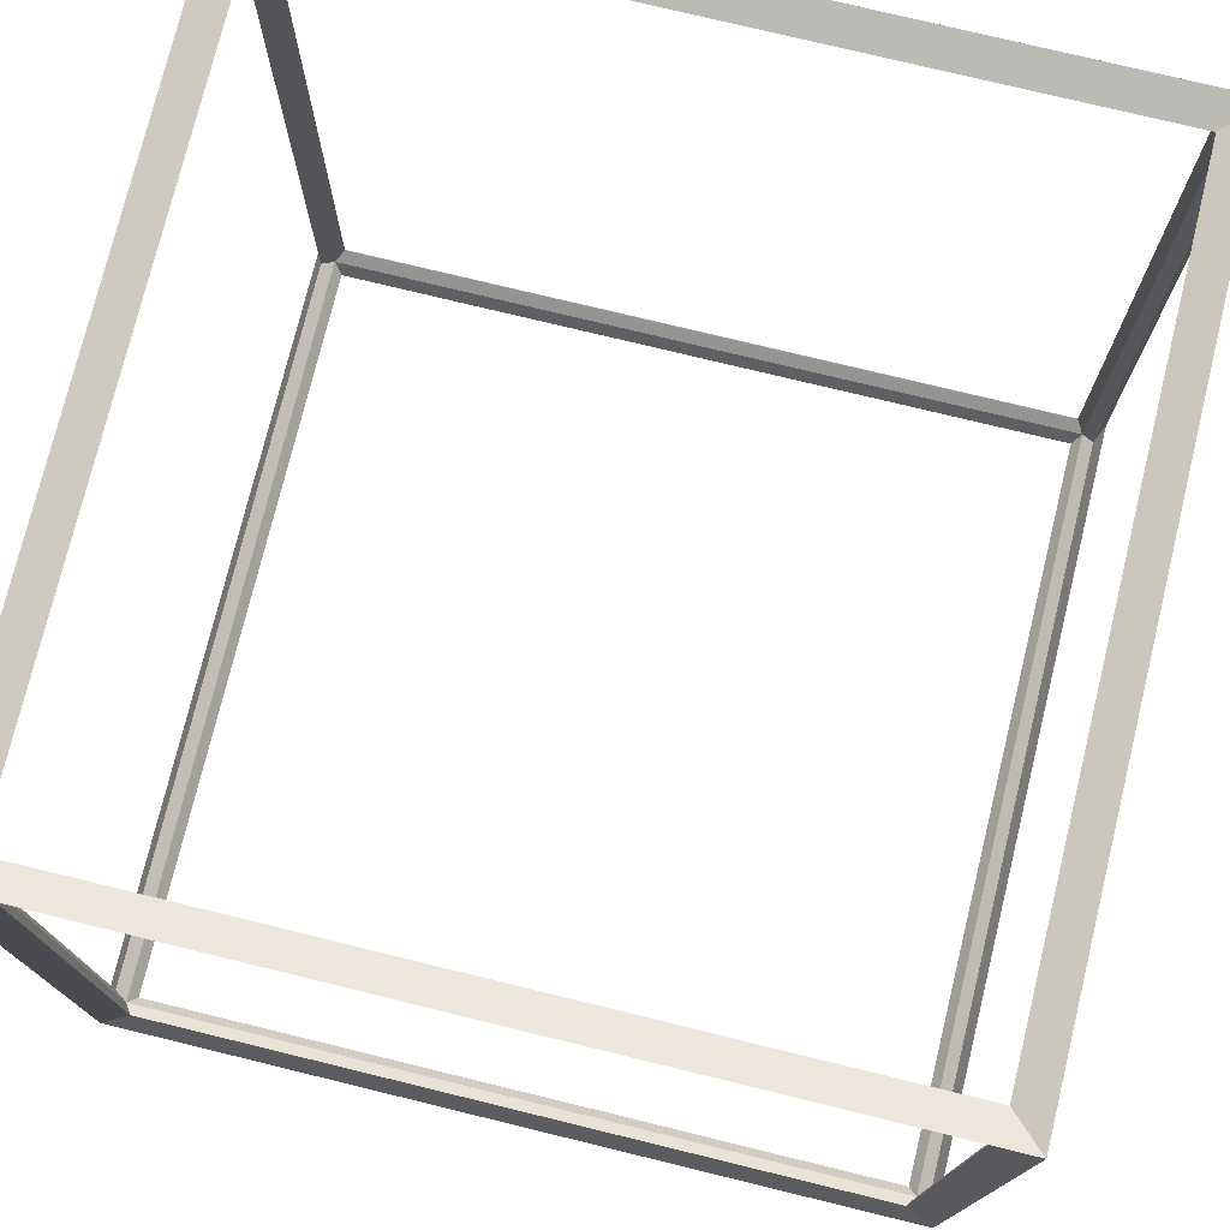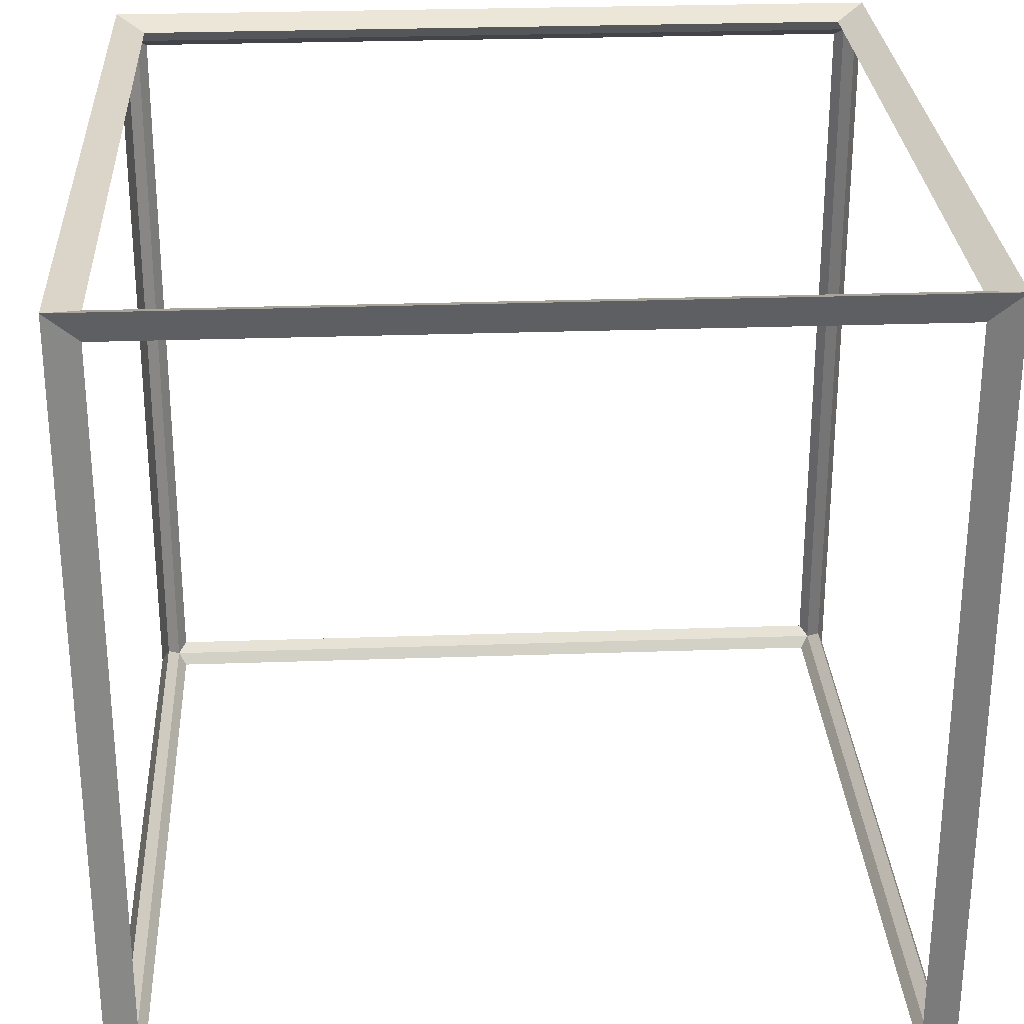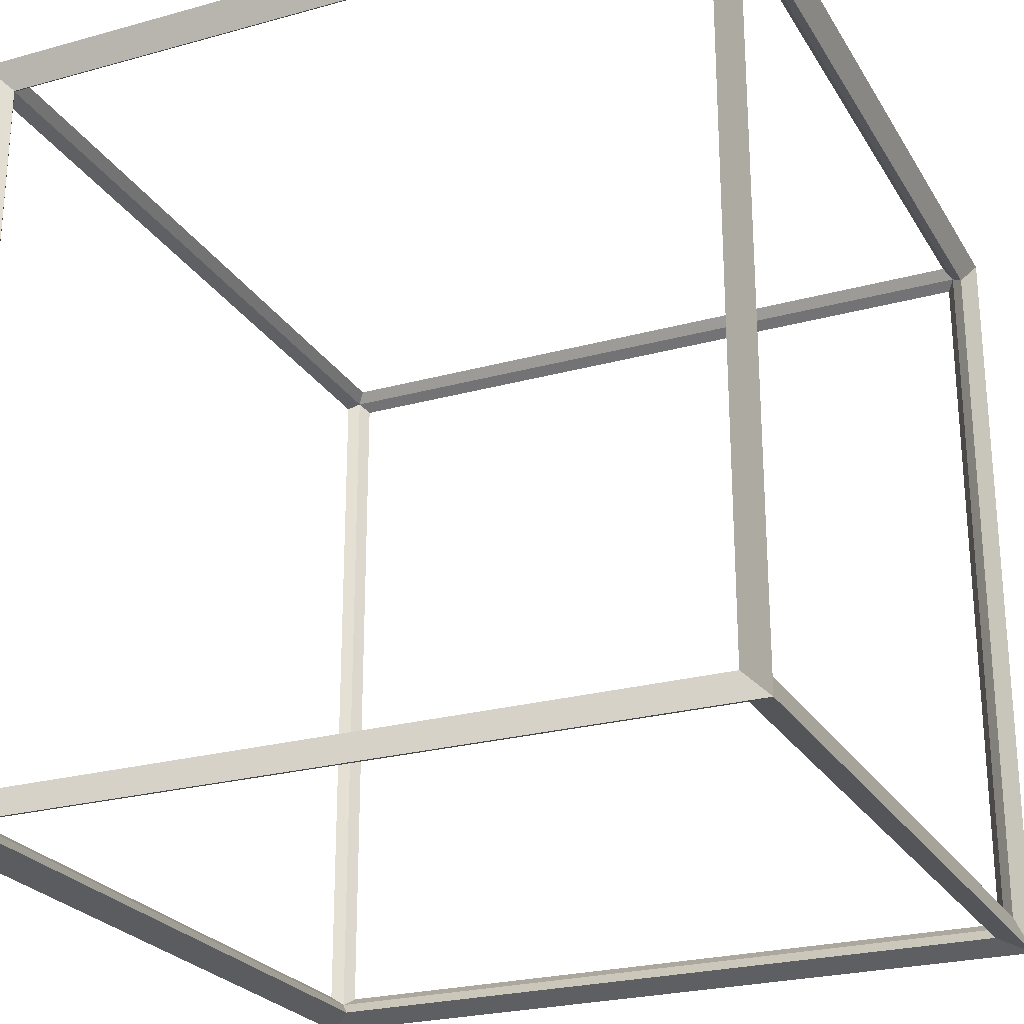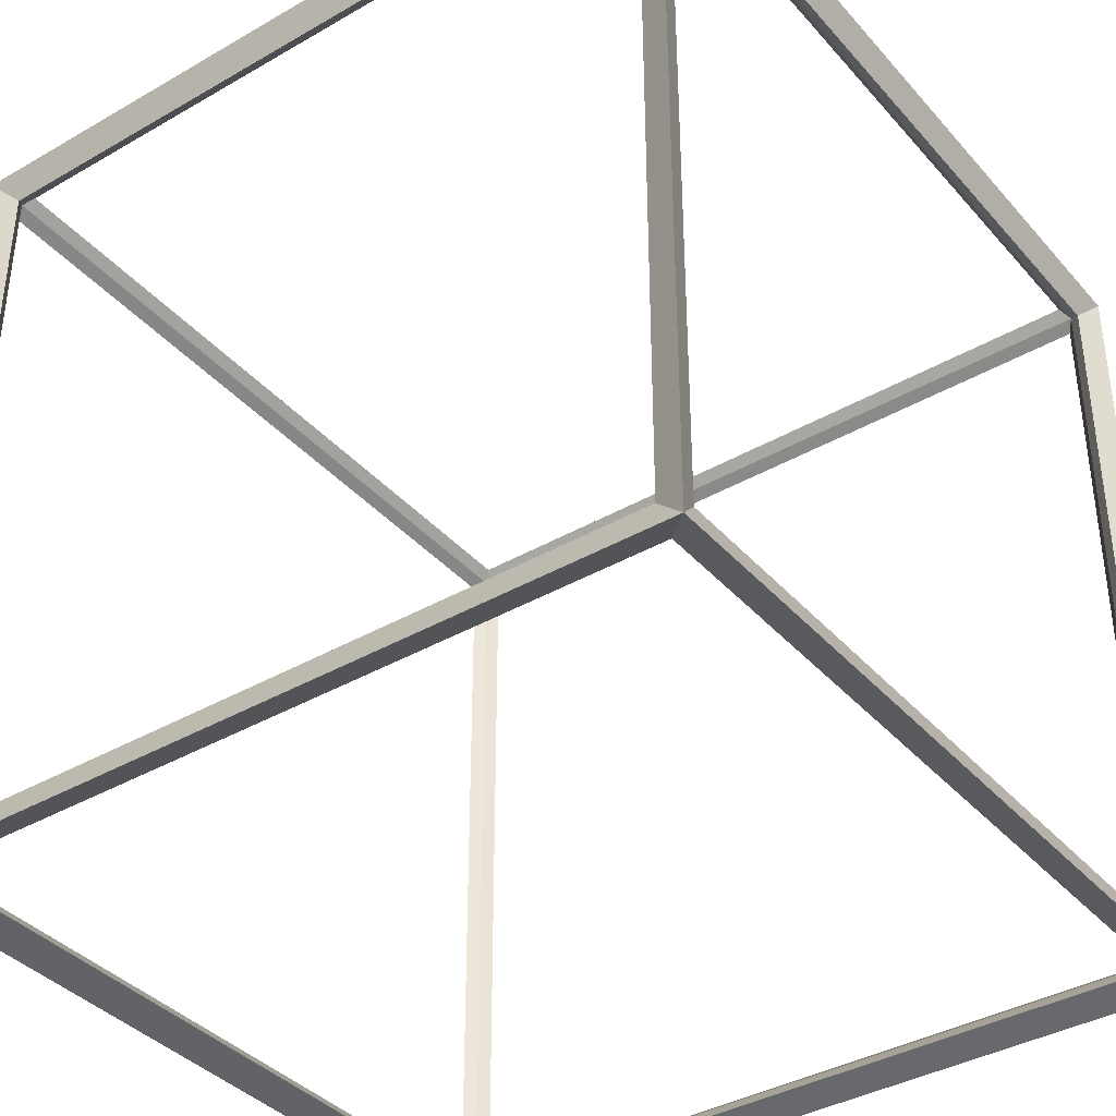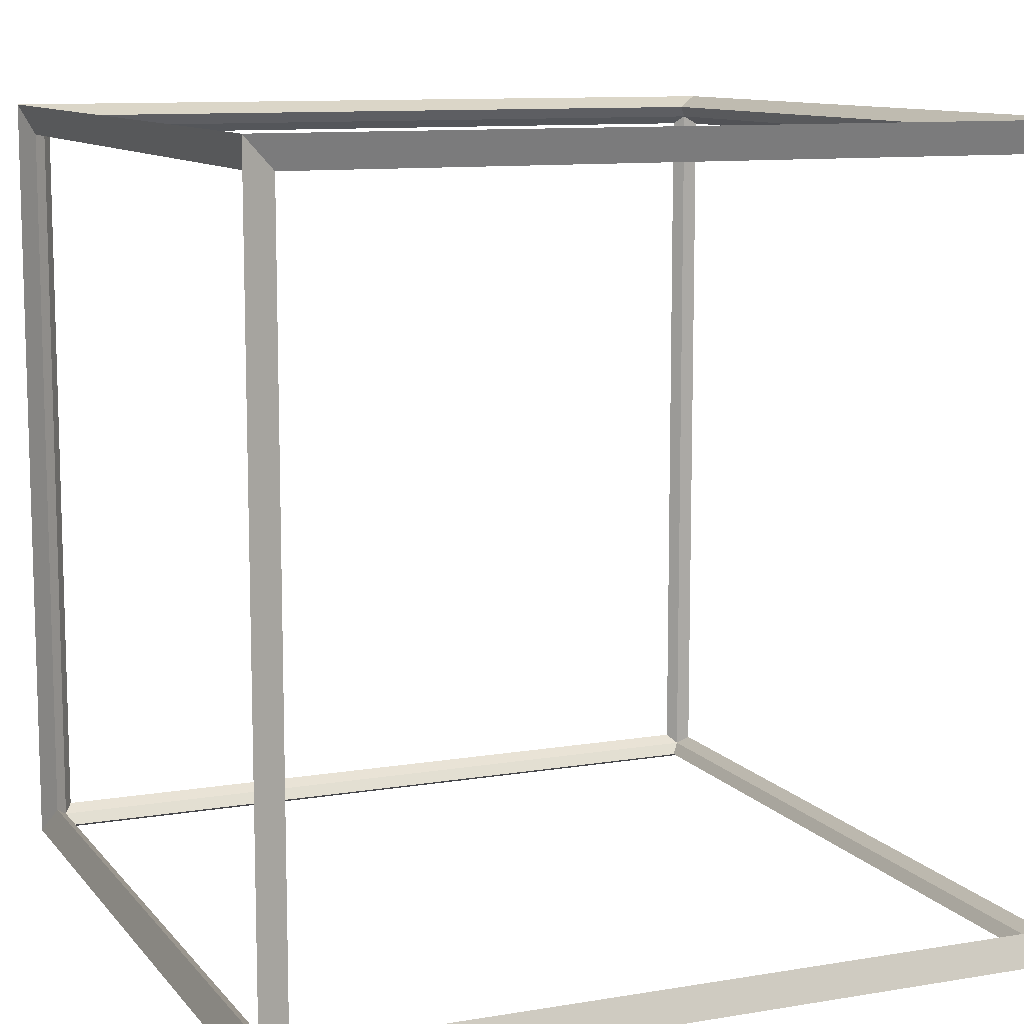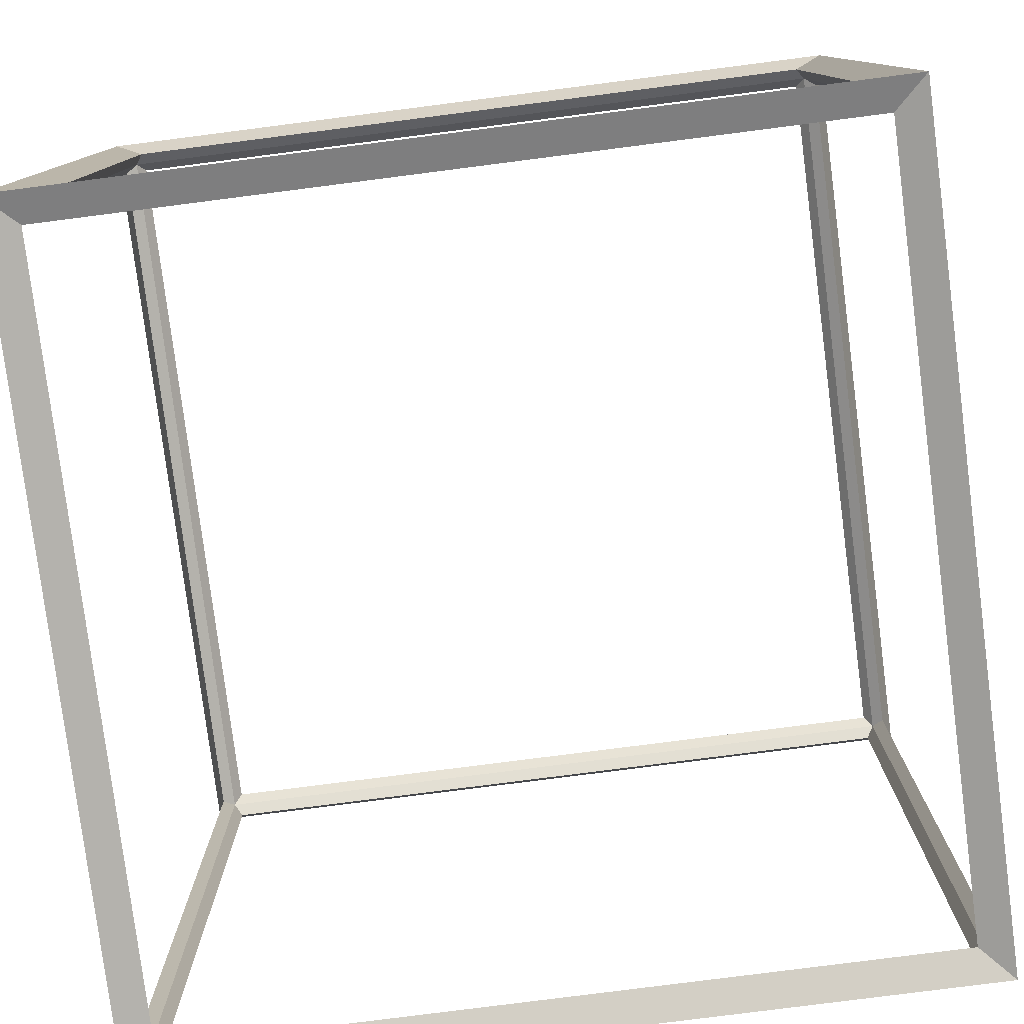
<metadata>
{"format":"obj","ext":"obj","renderer":"f3d","projection":"perspective","resolution":1024,"background":"white","views":[{"elev":75.8,"azim":103.7,"up":"+Z"},{"elev":27.7,"azim":86.9,"up":"+Y"},{"elev":-24.8,"azim":-65.7,"up":"+Y"},{"elev":-38.2,"azim":126.2,"up":"+Z"},{"elev":10.5,"azim":-112.9,"up":"+Z"},{"elev":-79.3,"azim":97.3,"up":"+Y"}]}
</metadata>
<code>
o Cube_Cube.010
v -24.28 -24.28 24.28
v -25.72 -25.72 25.72
v -24.28 24.28 24.28
v -25.72 25.72 25.72
v -24.28 -24.28 -24.28
v -25.72 -25.72 -25.72
v -24.28 24.28 -24.28
v -25.72 25.72 -25.72
v 24.28 -24.28 24.28
v 25.72 -25.72 25.72
v 24.28 24.28 24.28
v 25.72 25.72 25.72
v 24.28 -24.28 -24.28
v 25.72 -25.72 -25.72
v 24.28 24.28 -24.28
v 25.72 25.72 -25.72
v -25 -23.75 23.75
v -25 23.75 23.75
v -25 23.75 -23.75
v -25 -23.75 -23.75
v -23.75 -23.75 -25
v -23.75 23.75 -25
v 23.75 23.75 -25
v 23.75 -23.75 -25
v 25 -23.75 -23.75
v 25 23.75 -23.75
v 25 23.75 23.75
v 25 -23.75 23.75
v 23.75 -23.75 25
v 23.75 23.75 25
v -23.75 23.75 25
v -23.75 -23.75 25
v -23.75 -25 -23.75
v 23.75 -25 -23.75
v 23.75 -25 23.75
v -23.75 -25 23.75
v 23.75 25 -23.75
v -23.75 25 -23.75
v -23.75 25 23.75
v 23.75 25 23.75
f 17 18 3 1
f 18 17 2 4
f 18 19 7 3
f 19 18 4 8
f 19 20 5 7
f 20 19 8 6
f 20 17 1 5
f 17 20 6 2
f 21 22 7 5
f 22 21 6 8
f 22 23 15 7
f 23 22 8 16
f 23 24 13 15
f 24 23 16 14
f 24 21 5 13
f 21 24 14 6
f 25 26 15 13
f 26 25 14 16
f 26 27 11 15
f 27 26 16 12
f 27 28 9 11
f 28 27 12 10
f 28 25 13 9
f 25 28 10 14
f 29 30 11 9
f 30 29 10 12
f 30 31 3 11
f 31 30 12 4
f 31 32 1 3
f 32 31 4 2
f 32 29 9 1
f 29 32 2 10
f 33 34 13 5
f 34 33 6 14
f 34 35 9 13
f 35 34 14 10
f 35 36 1 9
f 36 35 10 2
f 36 33 5 1
f 33 36 2 6
f 37 38 7 15
f 38 37 16 8
f 38 39 3 7
f 39 38 8 4
f 39 40 11 3
f 40 39 4 12
f 40 37 15 11
f 37 40 12 16

</code>
